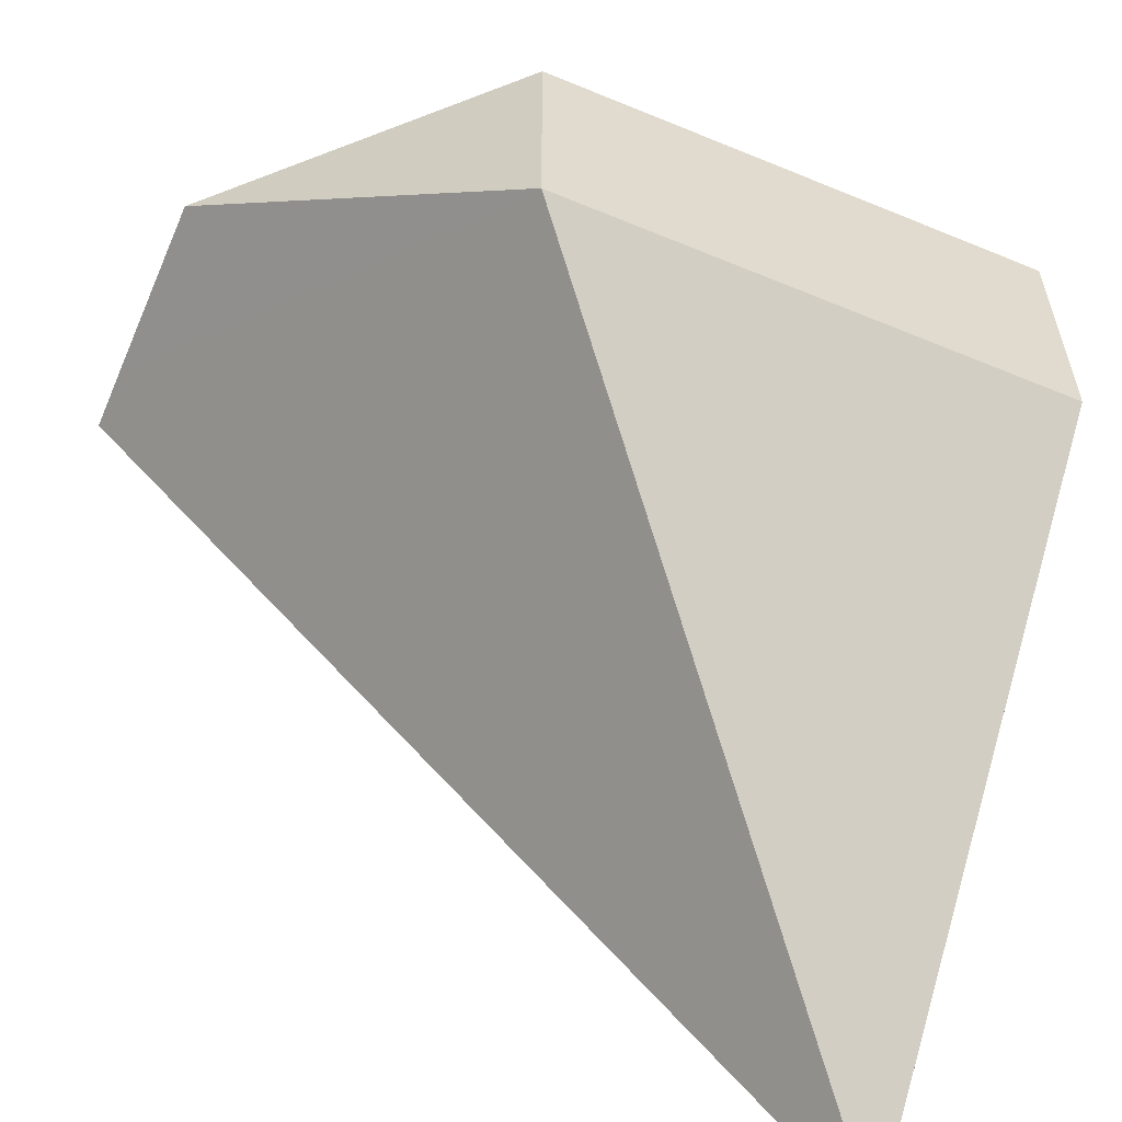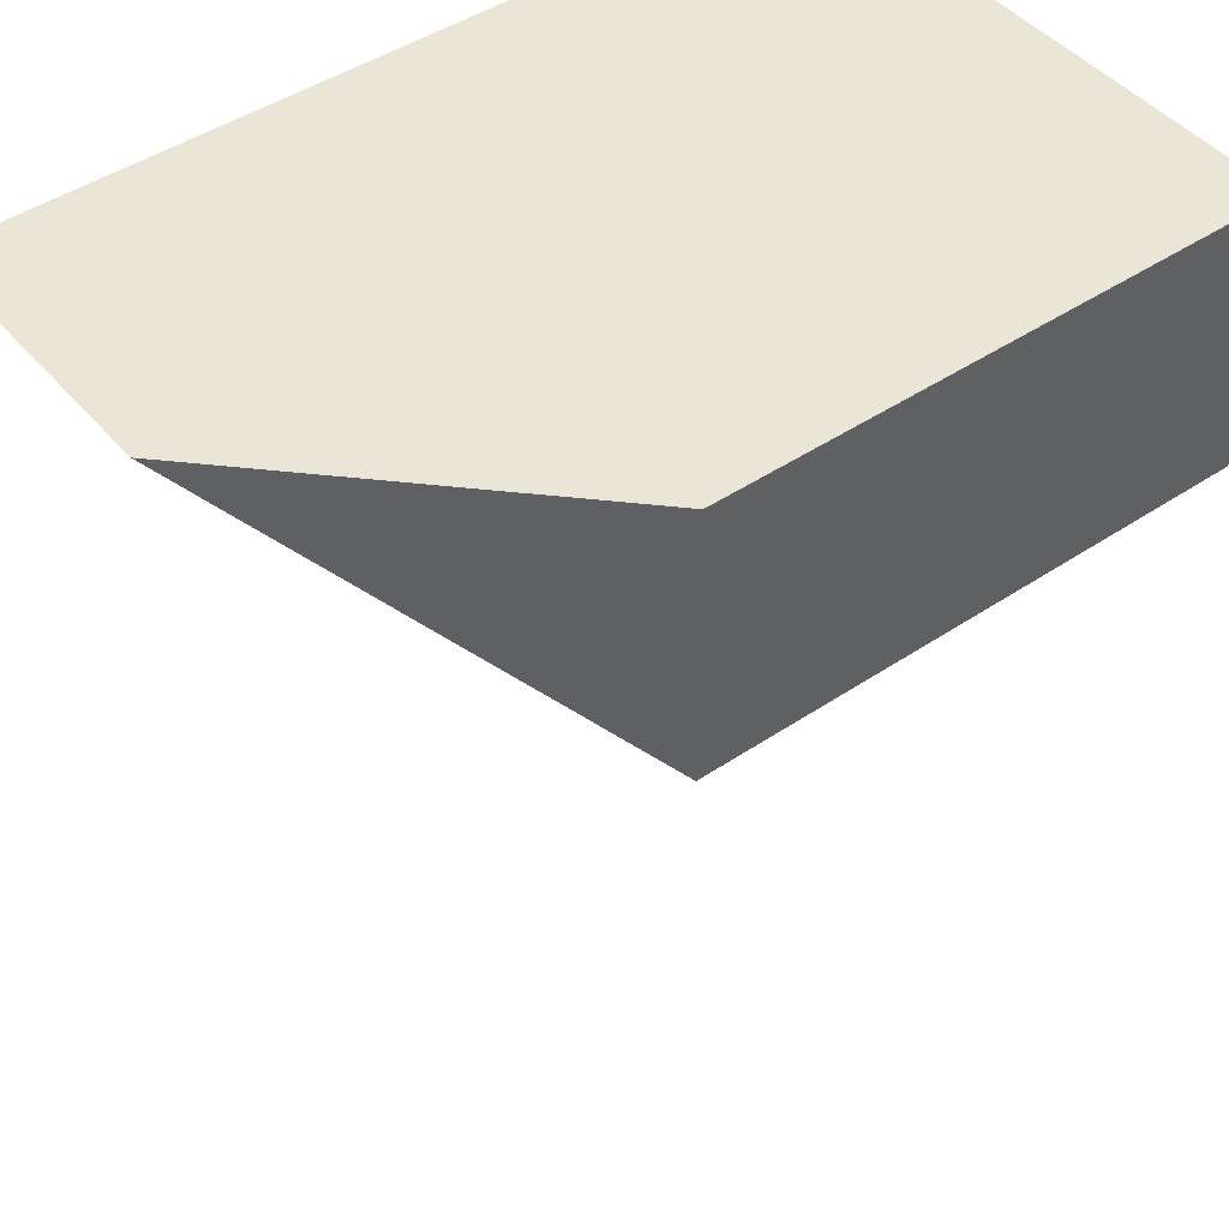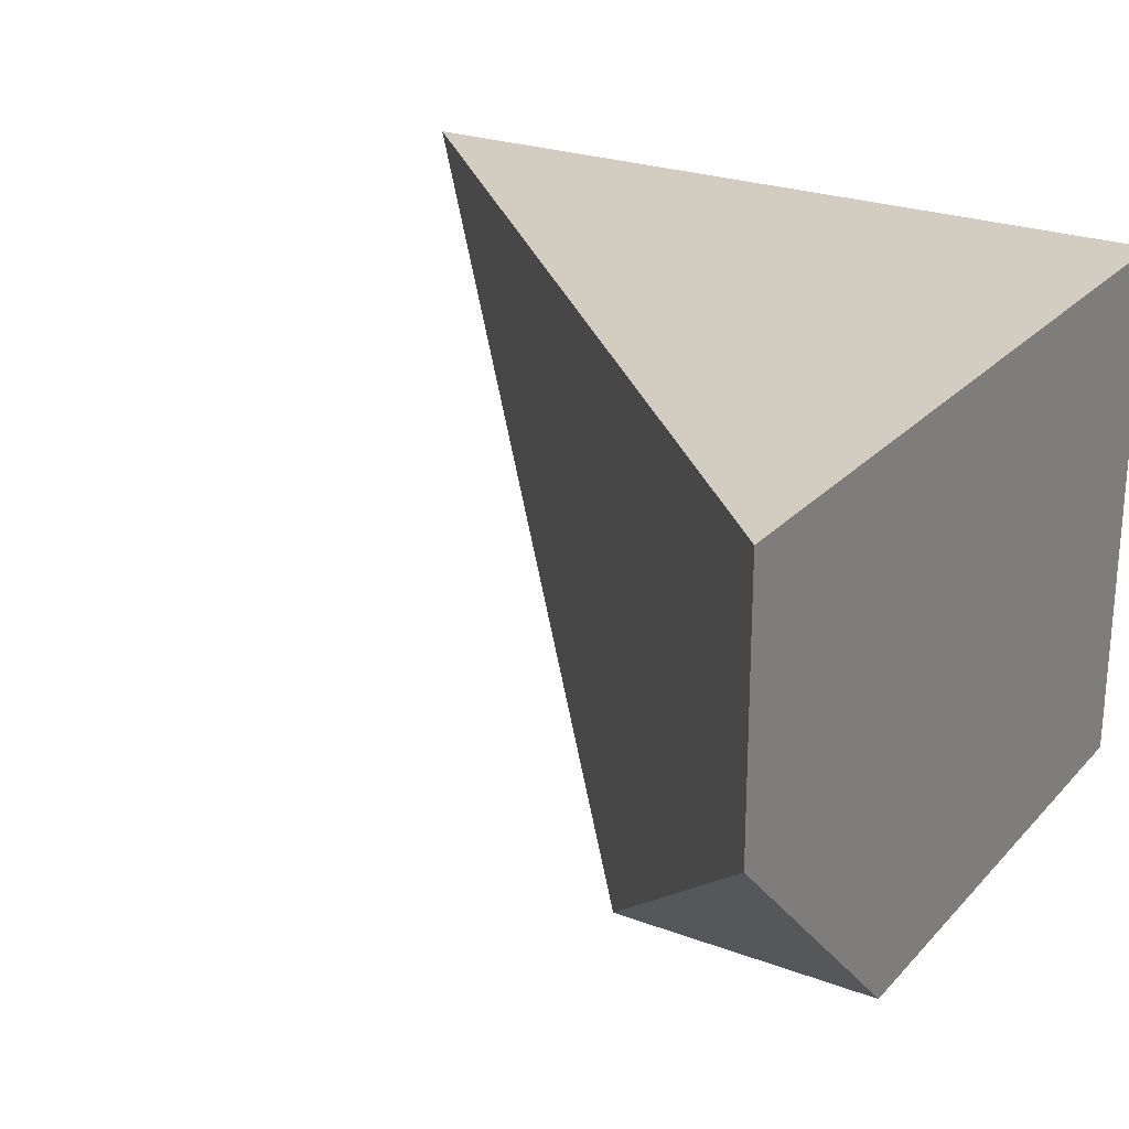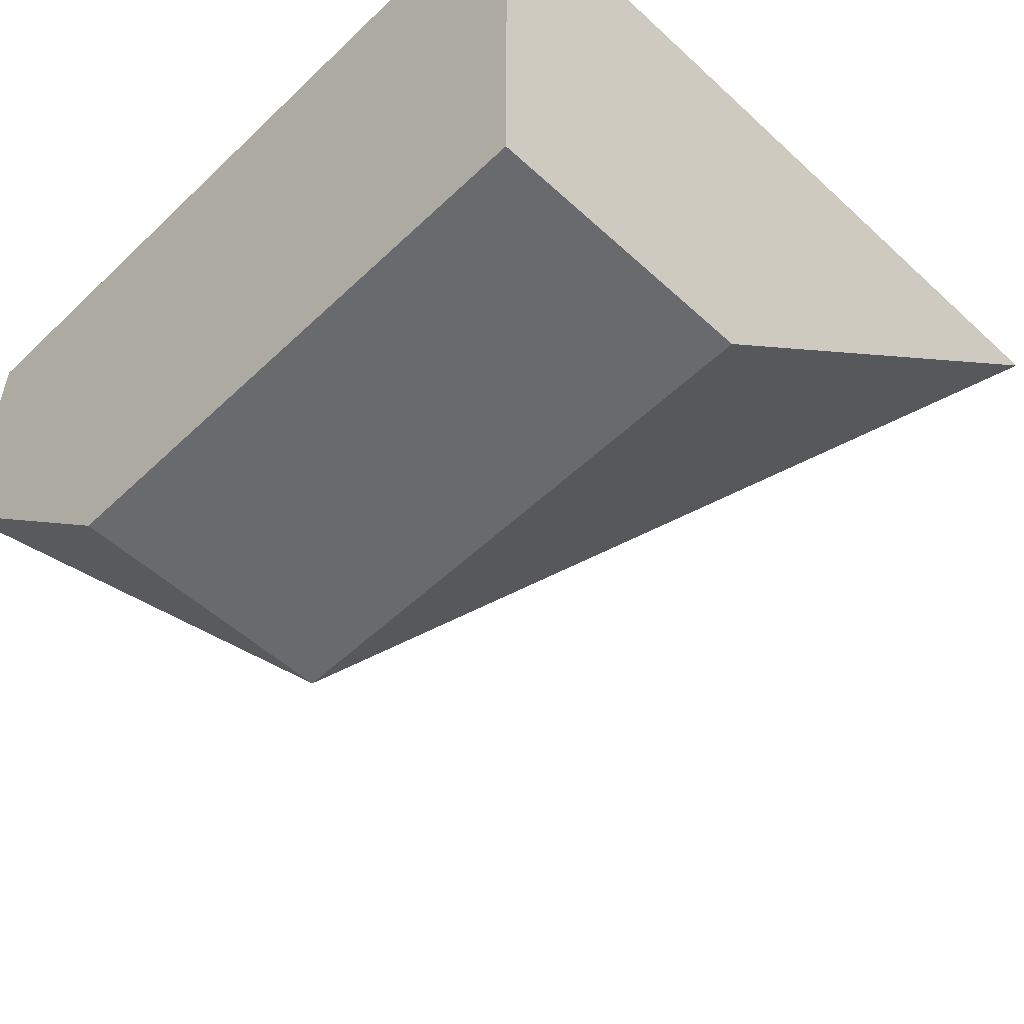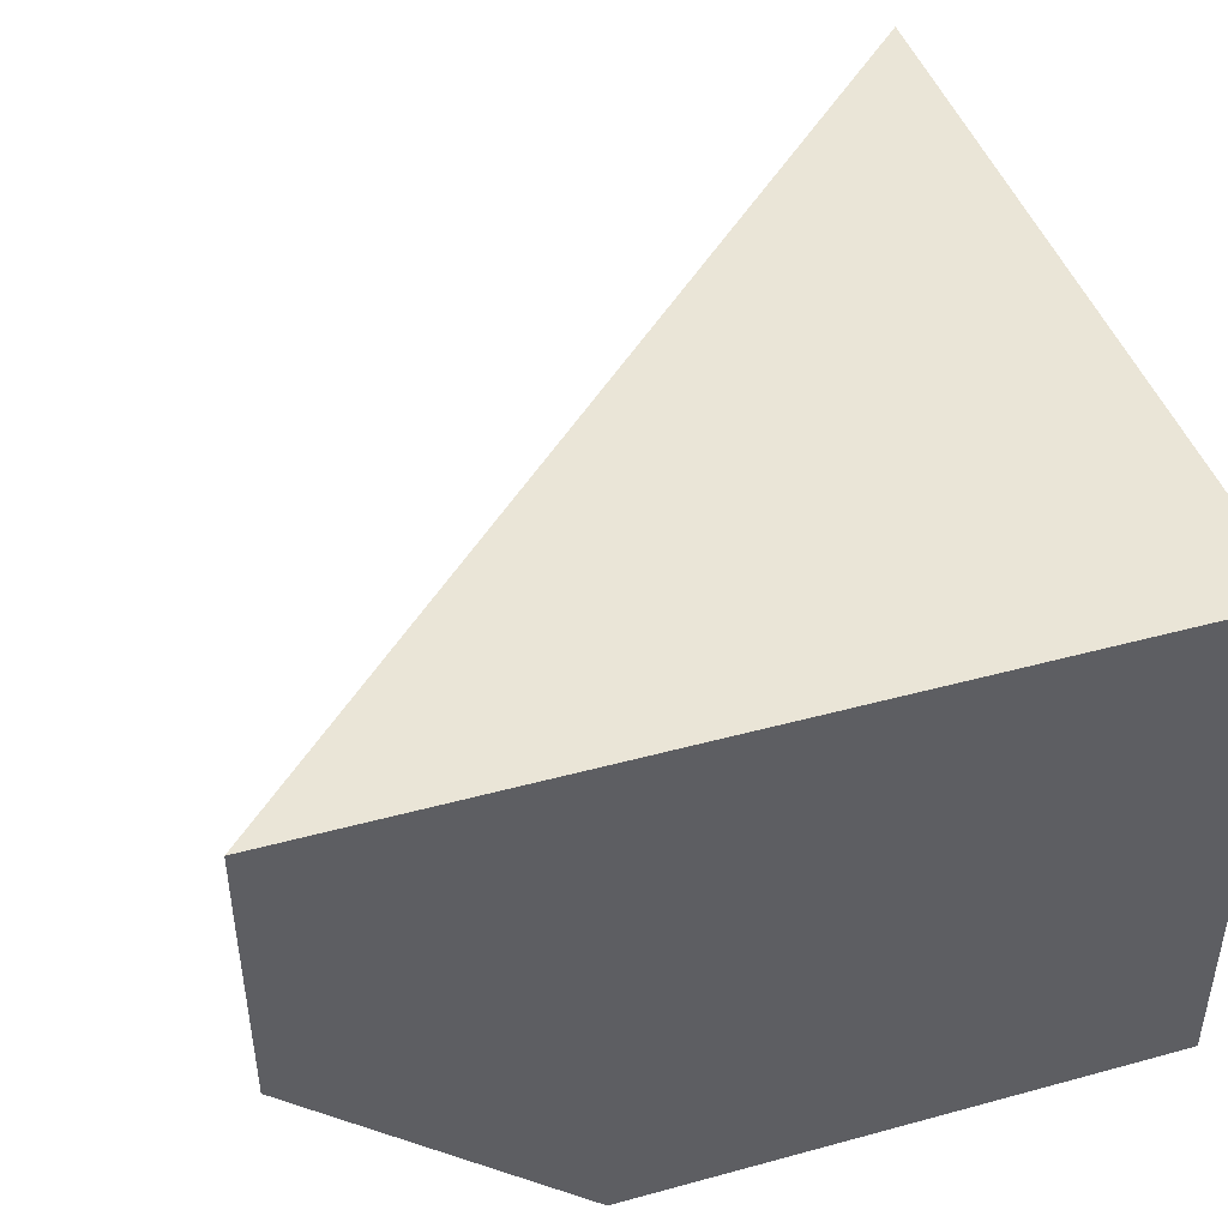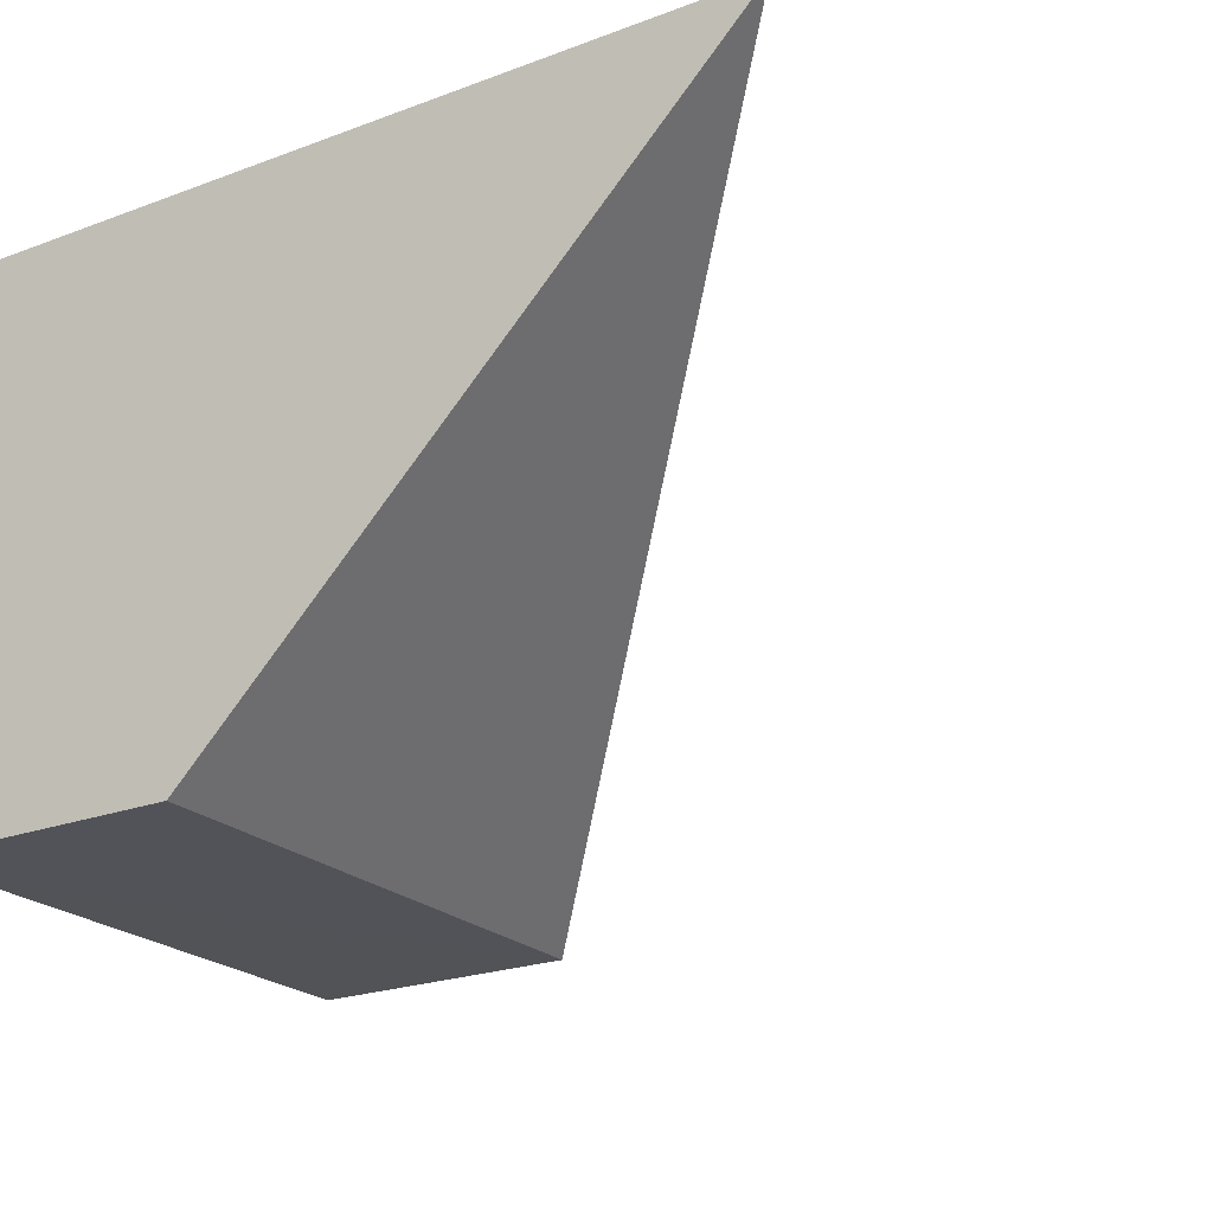
<metadata>
{"format":"obj","ext":"obj","renderer":"f3d","projection":"perspective","resolution":1024,"background":"white","views":[{"elev":-57.9,"azim":156.8,"up":"+Y"},{"elev":46.0,"azim":142.4,"up":"+Y"},{"elev":24.6,"azim":121.4,"up":"+Z"},{"elev":-53.0,"azim":-134.5,"up":"+Z"},{"elev":44.4,"azim":162.3,"up":"+Z"},{"elev":-22.5,"azim":-57.1,"up":"+Z"}]}
</metadata>
<code>
o meDestruct_cell.012
v 0.00106 1.087 -0.001261
v 0.001302 1.752 -0.6655
v 0.6658 1.752 -0.6658
v 0.9993 2.085 -0.08714
v 0.9994 2.085 -0.000794
v 0.9981 2.085 -0.3336
v 0.001038 2.085 -0.00054
v 0.001192 2.085 -0.666
v 0.08814 2.085 -0.6661
v 0.6665 2.085 -0.6655
v 0.9993 2.085 -0.08714
v 0.9994 2.085 -0.000794
v 0.001038 2.085 -0.00054
v 0.001192 2.085 -0.666
v 0.08814 2.085 -0.6661
v 0.6665 2.085 -0.6655
v 0.9981 2.085 -0.3336
f 12 3 11
f 3 17 11
f 13 1 12
f 2 3 1
f 15 2 14
f 16 3 15
f 3 16 17
f 2 13 14
f 5 6 9
f 12 1 3
f 15 3 2
f 2 1 13
f 8 7 5
f 5 4 6
f 6 10 9
f 9 8 5

</code>
